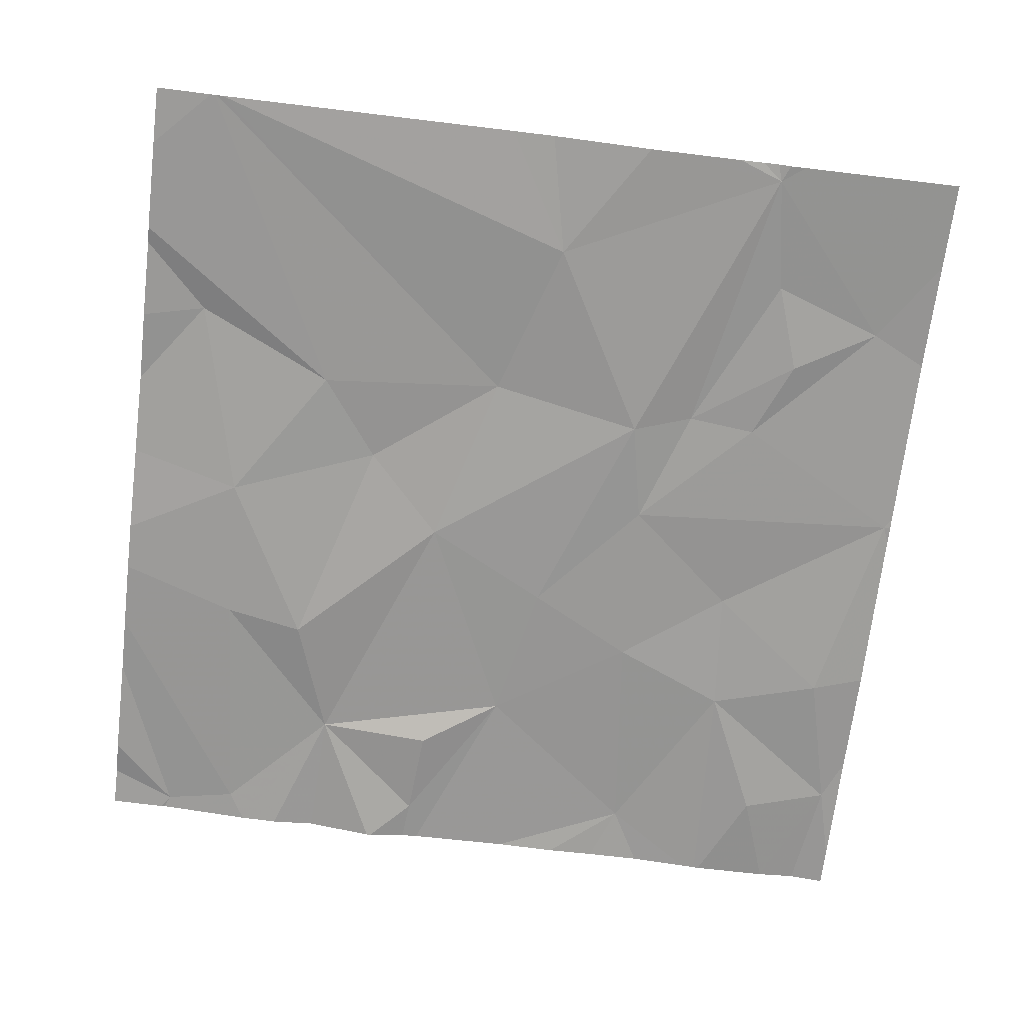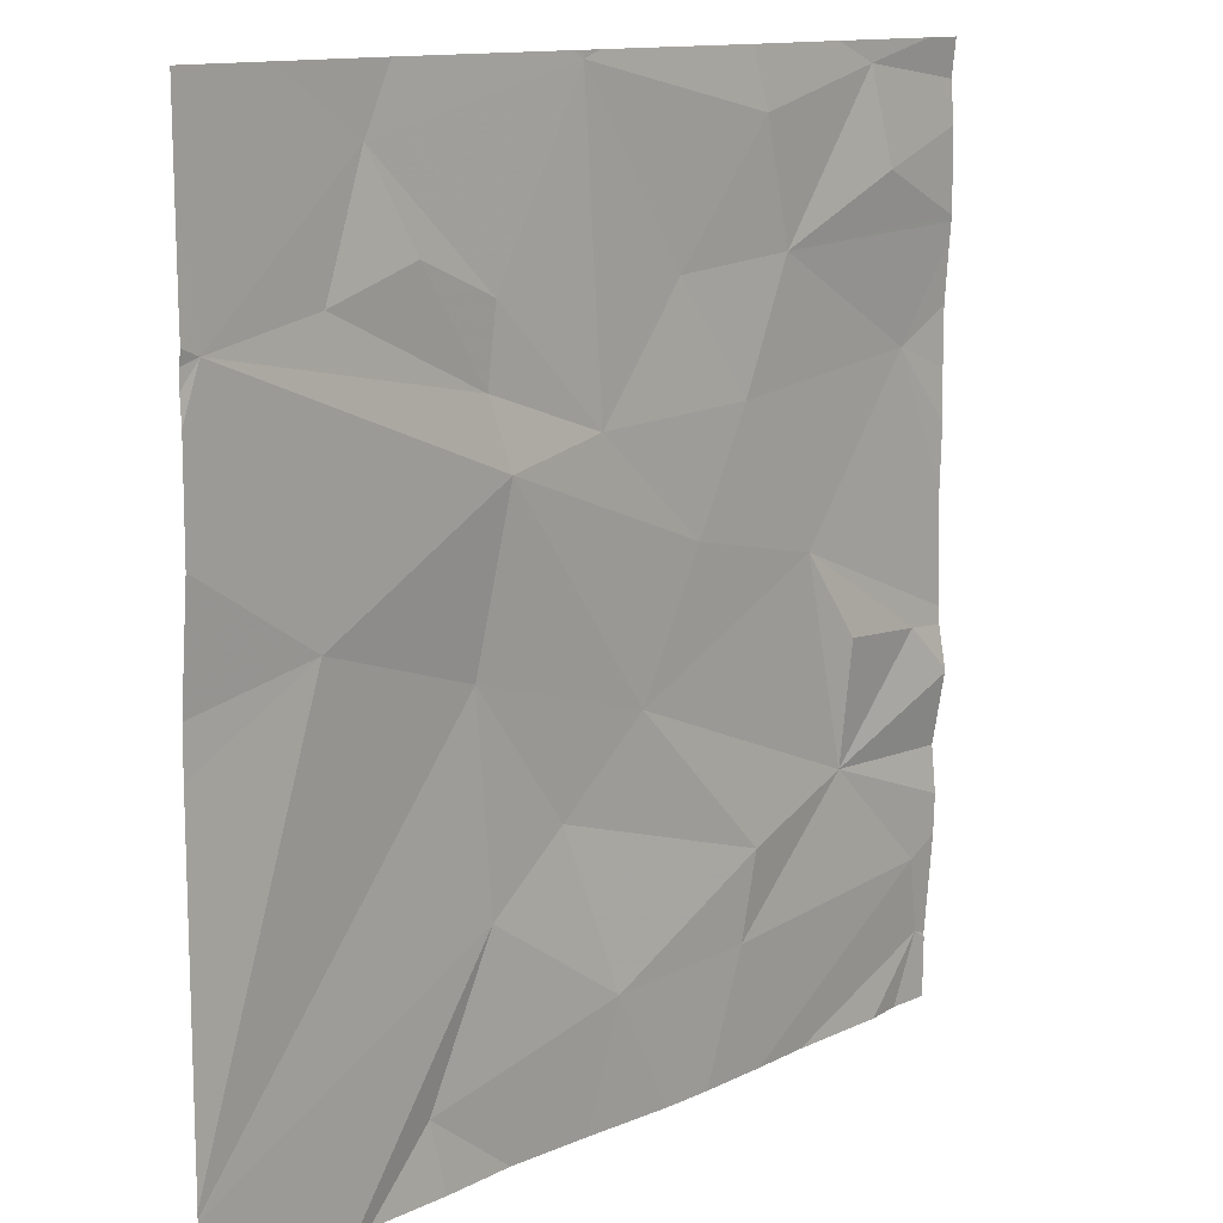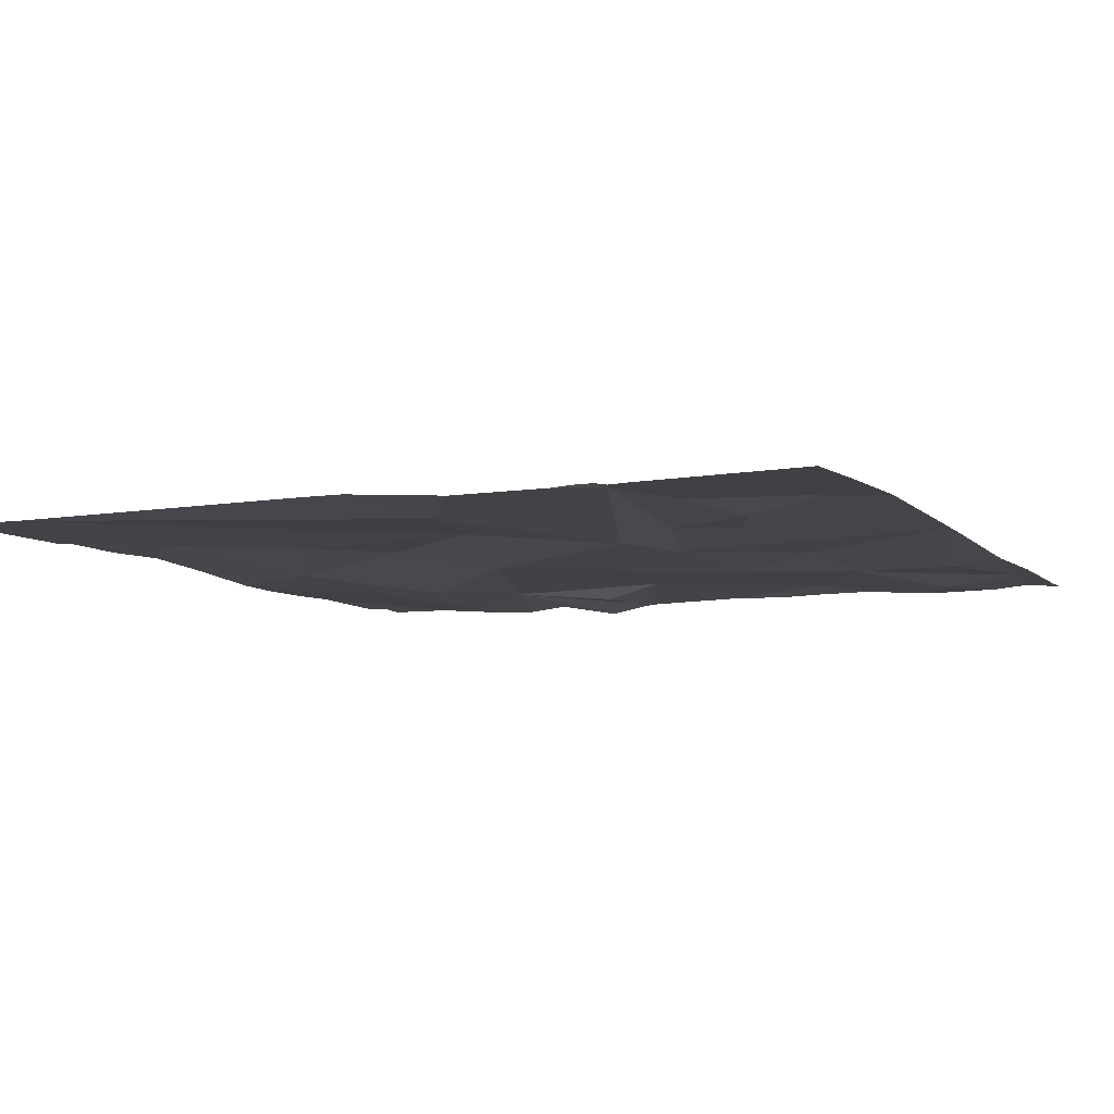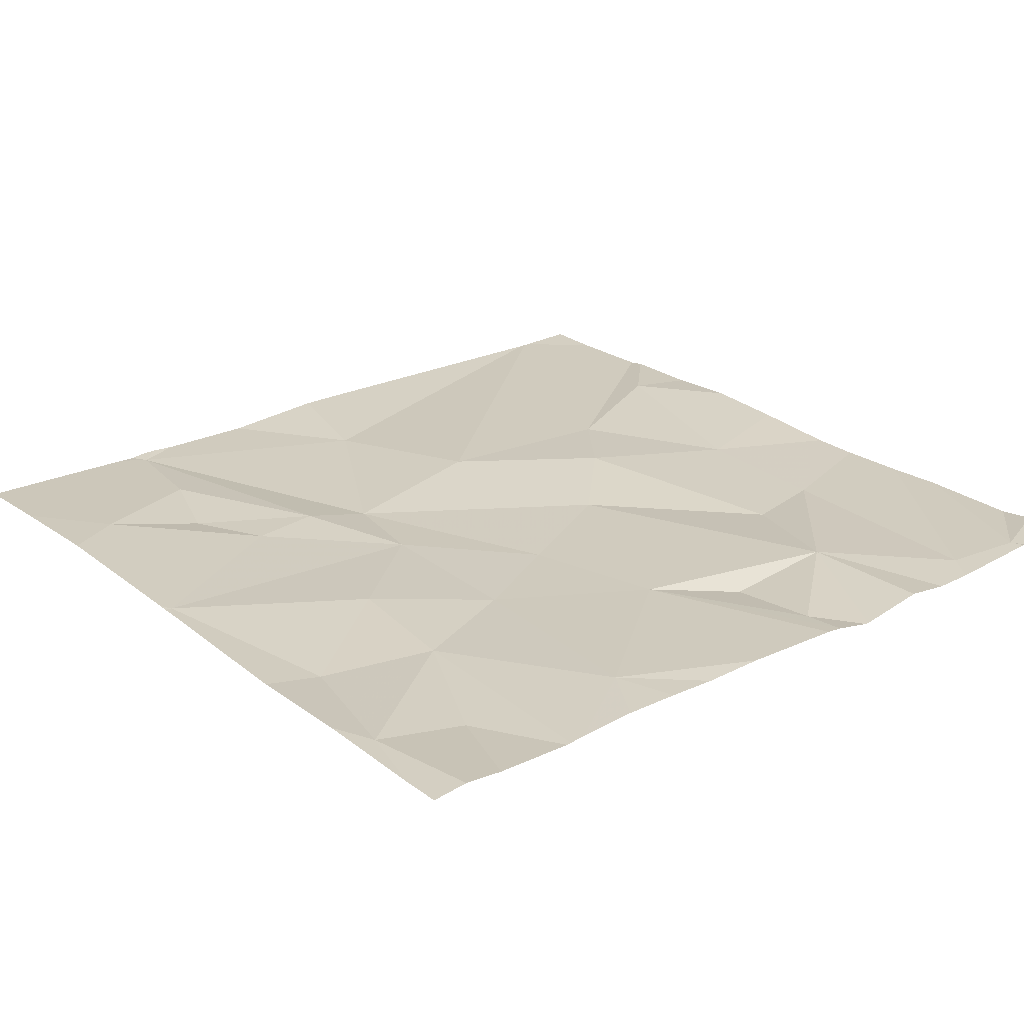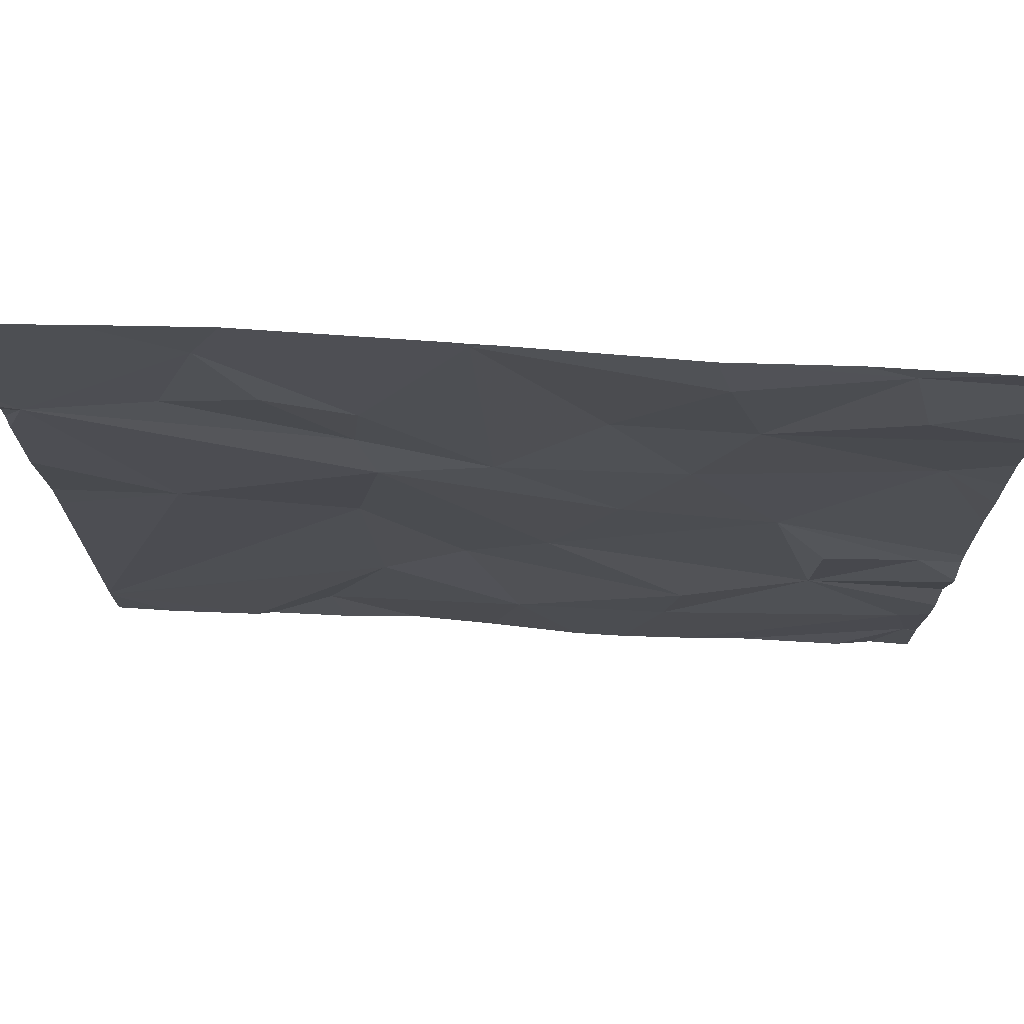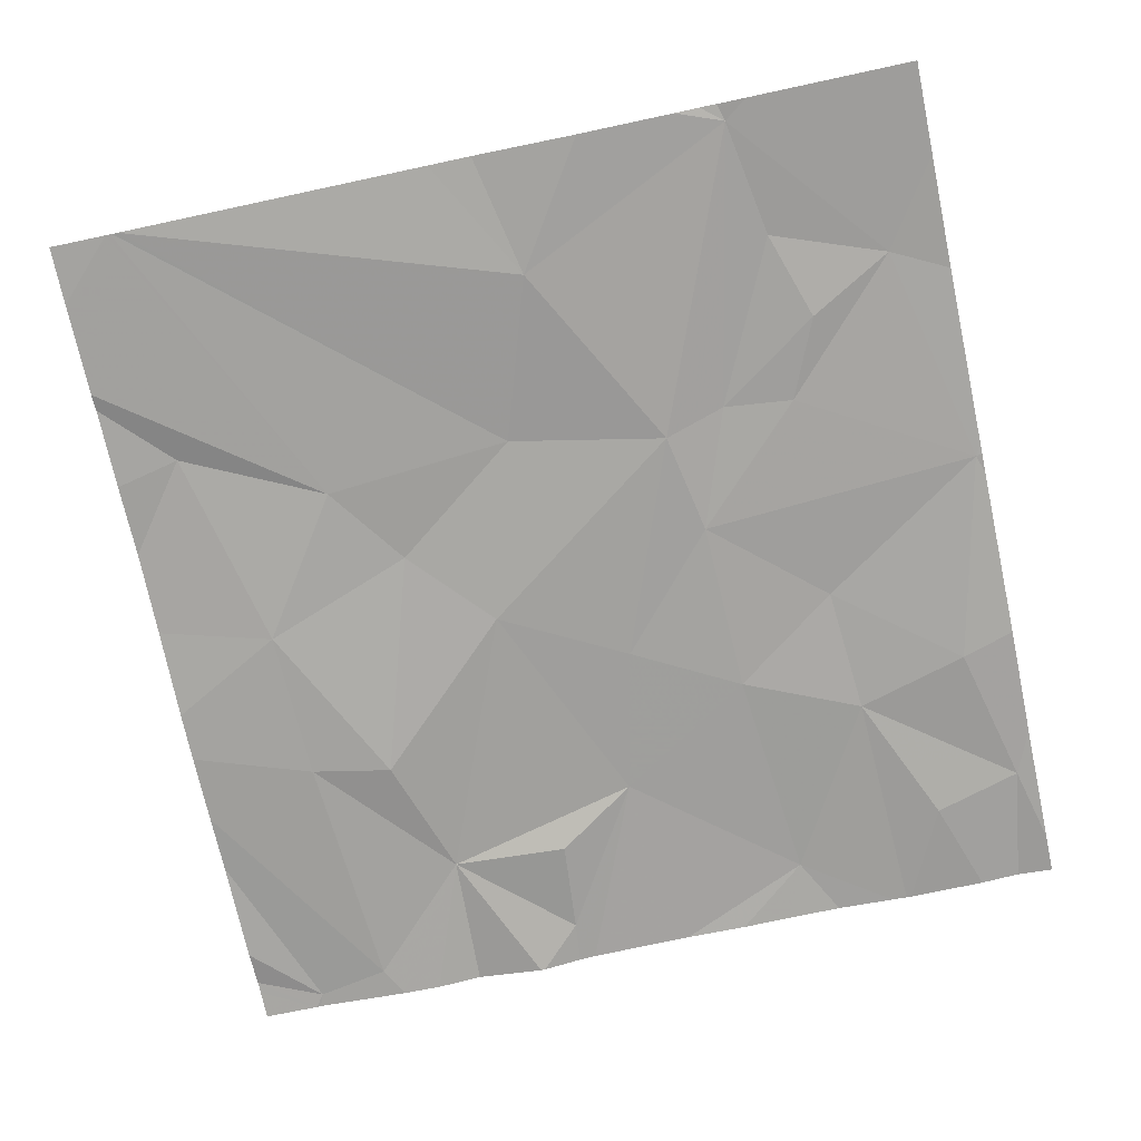
<metadata>
{"format":"obj","ext":"obj","renderer":"f3d","projection":"perspective","resolution":1024,"background":"white","views":[{"elev":-69.2,"azim":83.1,"up":"+Z"},{"elev":12.4,"azim":132.2,"up":"+Y"},{"elev":-8.0,"azim":115.1,"up":"+Z"},{"elev":24.1,"azim":-128.6,"up":"+Z"},{"elev":72.5,"azim":-176.9,"up":"+Y"},{"elev":-72.9,"azim":102.1,"up":"+Z"}]}
</metadata>
<code>
v -69.38 281.1 490.7
v -70.94 281.2 490.7
v -71.26 279.5 490.7
v -70.69 281.2 490.7
v -69.38 280.8 490.7
v -70.26 281.2 490.7
v -70.28 281.2 490.7
v -69.91 279.5 490.7
v -70.3 281.2 490.7
v -70.35 279.6 490.7
v -70.24 281.2 490.7
v -71.12 279.3 490.7
v -69.38 280.8 490.7
v -71.23 279.6 490.7
v -70.69 279.6 490.7
v -71.2 279.3 490.7
v -70.05 279.8 490.7
v -70.99 279.9 490.7
v -69.38 280.5 490.7
v -70.72 279.8 490.7
v -70.24 279.9 490.7
v -70.41 280.1 490.7
v -69.66 280.3 490.7
v -69.94 279.3 490.7
v -69.38 280.7 490.7
v -71.2 280.1 490.7
v -69.38 280.2 490.7
v -69.38 279.5 490.7
v -70.02 280.2 490.7
v -70.56 280.4 490.7
v -70.88 280.3 490.7
v -70.1 279.3 490.7
v -71.16 280.7 490.7
v -69.38 280.3 490.7
v -71 280.1 490.7
v -70.68 280.6 490.7
v -70.08 280.6 490.7
v -70.3 280.6 490.7
v -70.29 279.3 490.7
v -70.49 279.3 490.7
v -69.42 280.8 490.7
v -69.38 279.5 490.7
v -70.79 280.9 490.7
v -70.52 280.9 490.7
v -70.04 280.7 490.7
v -70.05 280.9 490.7
v -69.68 280.9 490.7
v -70.76 279.3 490.7
v -71.08 281 490.7
v -69.59 281.2 490.7
v -69.38 279.5 490.7
v -71.03 281.2 490.7
v -70.26 281.2 490.7
v -70.72 281.1 490.7
v -69.76 279.3 490.7
v -70.89 279.3 490.7
v -69.77 281.1 490.7
v -69.88 280.9 490.7
v -69.38 279.5 490.7
v -71.29 279.5 490.7
v -69.38 281.2 490.7
v -71.29 279.5 490.7
v -71.29 279.5 490.7
v -71.29 279.7 490.7
v -71.29 279.8 490.7
v -71.29 280 490.7
v -71.29 280 490.7
v -71.29 280.1 490.7
v -71.29 279.9 490.7
v -71.29 280.5 490.7
v -71.29 280.6 490.7
v -71.29 280.4 490.7
v -71.29 280.1 490.7
v -71.29 280.7 490.7
v -71.29 280.9 490.7
v -71.29 281.1 490.7
v -71.29 280.9 490.7
v -71.29 281.2 490.7
v -71.29 280.9 490.7
v -69.38 280.8 490.7
v -69.38 280.9 490.7
v -69.72 279.3 490.7
v -70.6 279.3 490.7
v -69.51 279.3 490.7
v -71.23 279.3 490.7
v -71.29 279.3 490.7
v -69.38 279.3 490.7
v -69.84 281.2 490.7
v -69.38 281.2 490.7
v -71.2 281.2 490.7
v -71.29 281.2 490.7
f 16 60 85
f 90 52 2
f 32 10 39
f 89 1 61
f 85 60 86
f 48 3 56
f 88 57 50
f 17 8 55
f 64 18 65
f 63 14 64
f 15 18 14
f 15 20 18
f 8 17 10
f 15 14 48
f 40 15 83
f 20 10 21
f 17 21 10
f 20 15 10
f 7 53 6
f 59 17 82
f 18 26 66
f 84 59 82
f 83 15 48
f 21 29 22
f 22 20 21
f 20 22 18
f 29 21 17
f 18 22 31
f 9 53 7
f 82 17 55
f 29 17 51
f 42 29 28
f 81 41 80
f 26 35 31
f 68 31 73
f 31 33 72
f 35 26 18
f 30 31 22
f 31 35 18
f 36 31 30
f 22 29 37
f 33 31 36
f 30 22 37
f 55 8 24
f 29 23 37
f 80 41 5
f 37 38 30
f 38 36 30
f 43 36 44
f 45 38 37
f 44 36 38
f 45 46 38
f 36 43 33
f 41 23 19
f 56 3 12
f 41 47 45
f 11 53 57
f 23 41 37
f 45 37 41
f 1 57 41
f 76 52 78
f 43 49 75
f 46 53 38
f 43 54 52
f 43 44 54
f 44 38 53
f 77 43 79
f 53 54 44
f 52 49 43
f 50 1 89
f 48 14 3
f 1 41 81
f 46 58 57
f 57 47 41
f 58 45 47
f 57 58 47
f 45 58 46
f 53 46 57
f 40 10 15
f 52 54 4
f 4 53 9
f 11 57 88
f 60 3 62
f 6 53 11
f 62 3 63
f 5 41 13
f 39 10 40
f 63 3 14
f 64 14 18
f 13 41 25
f 65 18 69
f 25 41 19
f 66 26 68
f 67 18 66
f 32 8 10
f 19 23 34
f 68 26 31
f 69 18 67
f 2 52 4
f 70 33 71
f 28 29 51
f 4 54 53
f 71 33 74
f 72 33 70
f 34 23 27
f 24 8 32
f 73 31 72
f 27 23 42
f 74 33 77
f 75 49 76
f 42 23 29
f 76 49 52
f 12 3 16
f 77 33 43
f 51 17 59
f 78 52 90
f 79 43 75
f 16 3 60
f 50 57 1
f 87 59 84
f 91 78 90

</code>
